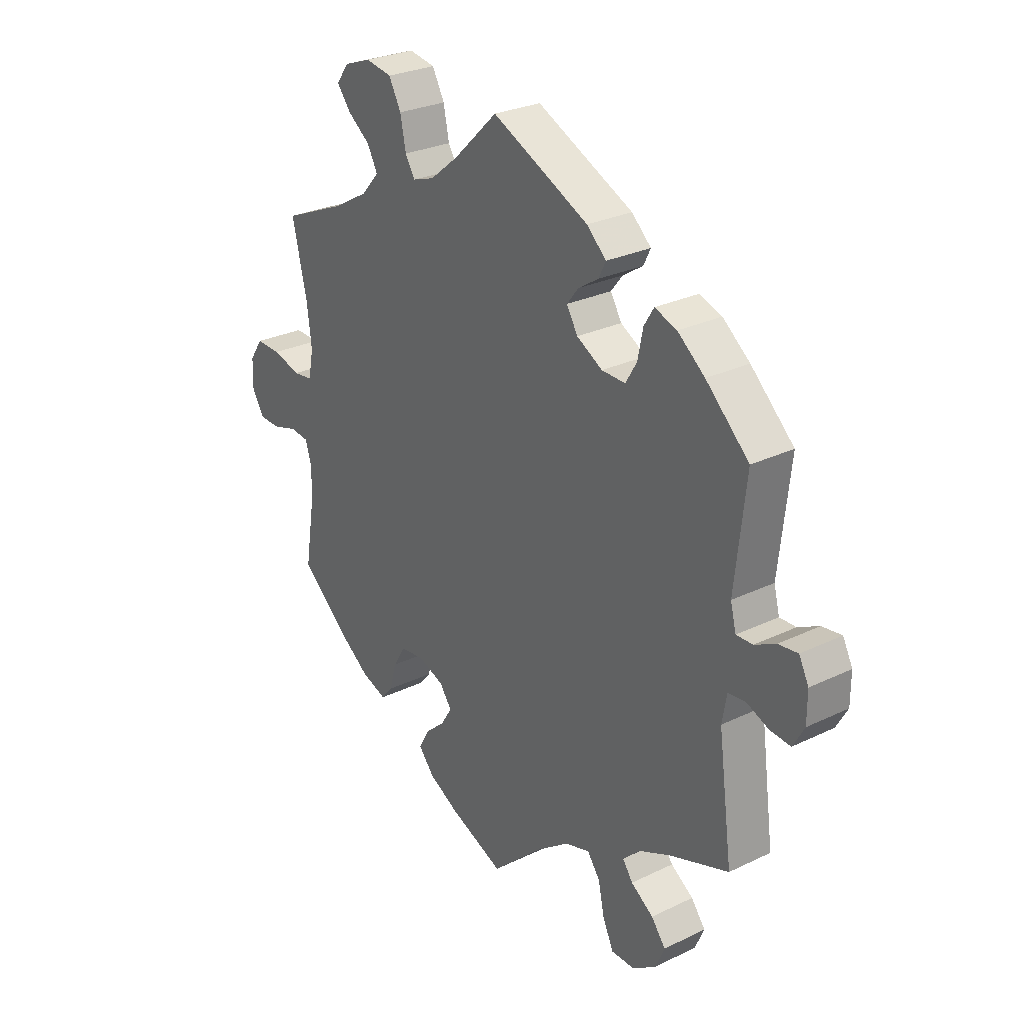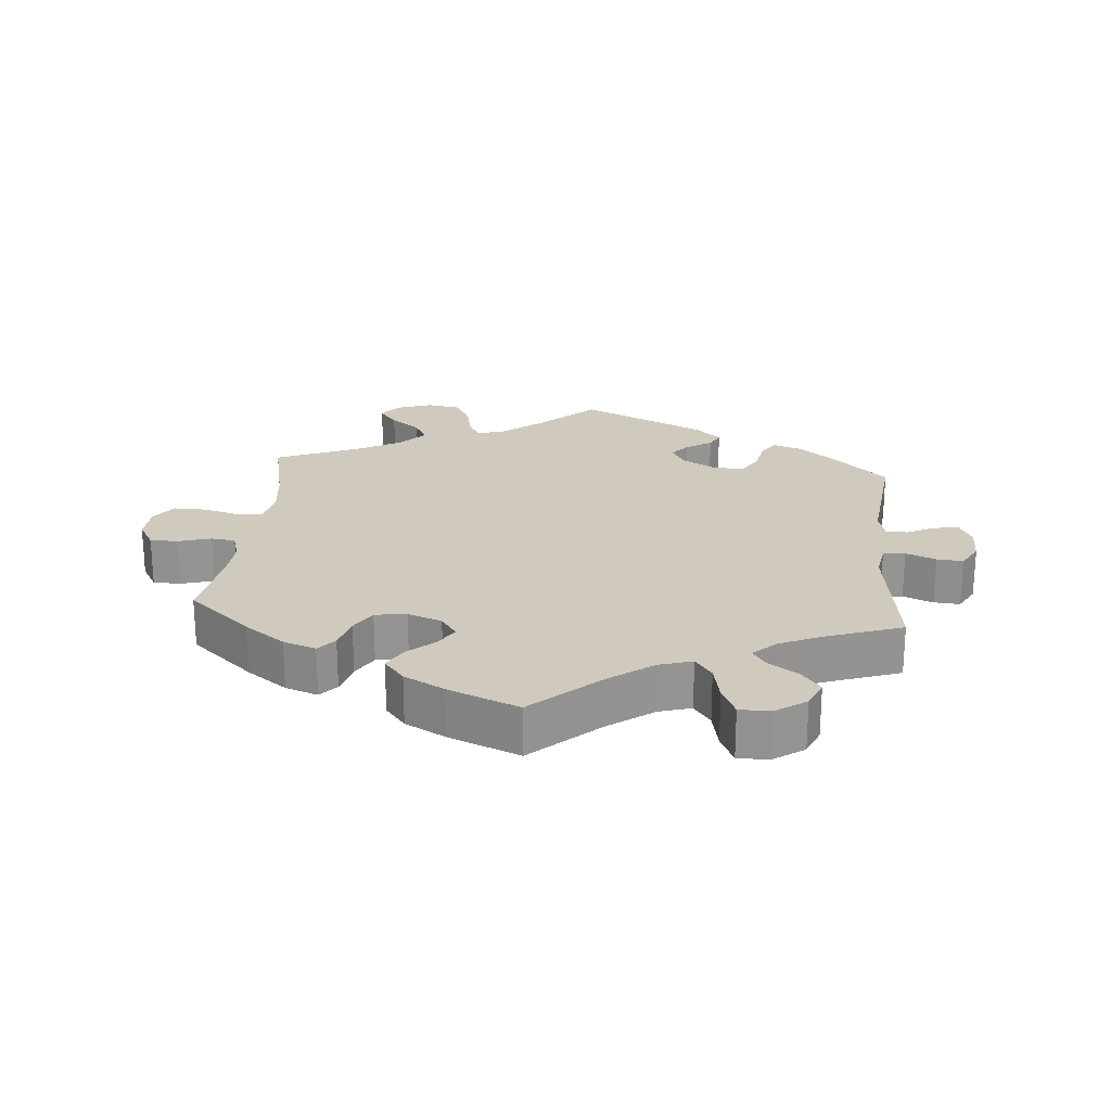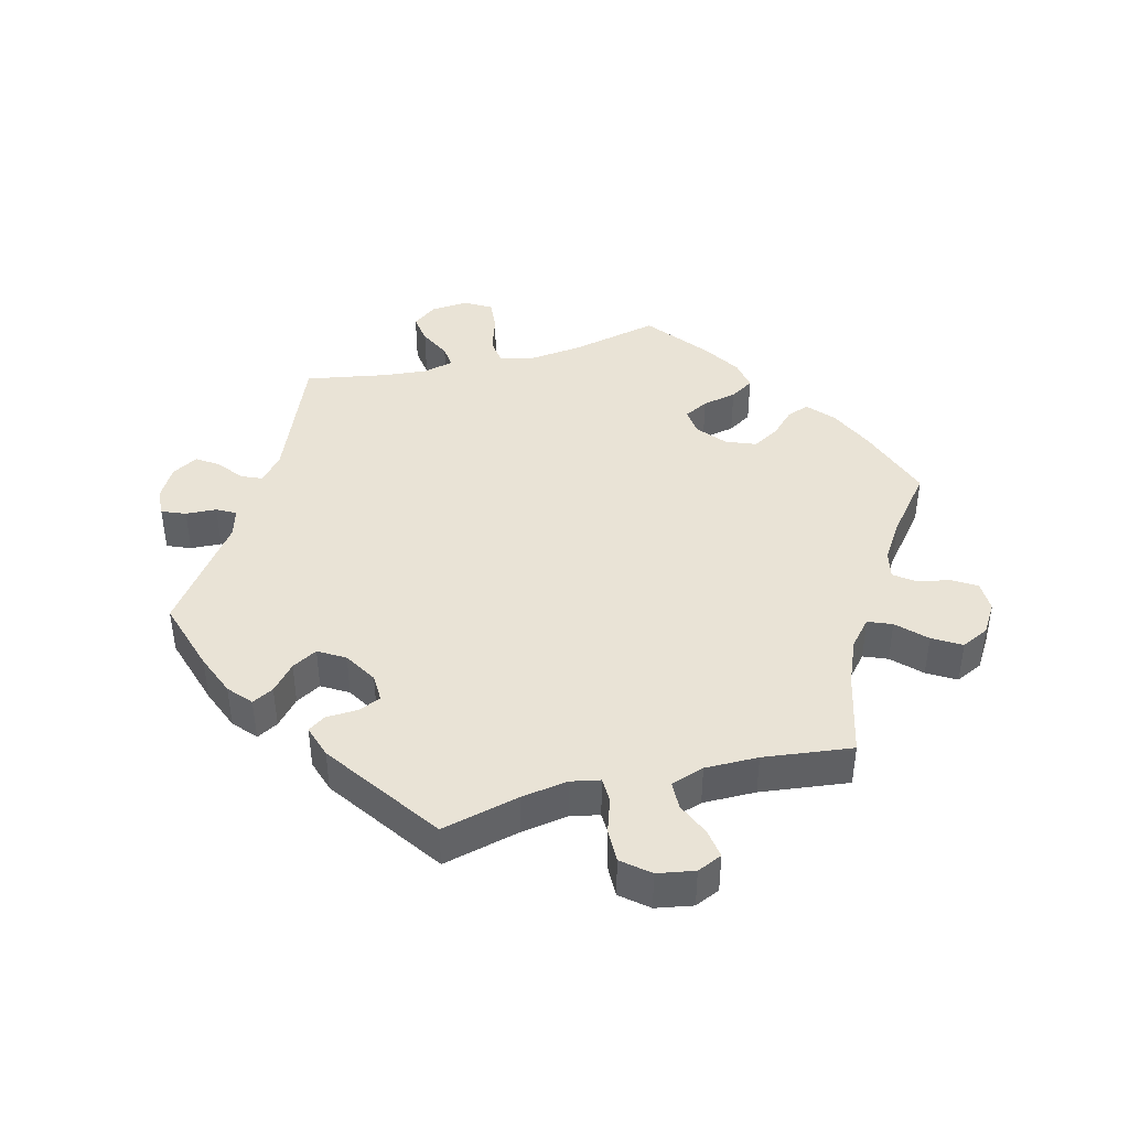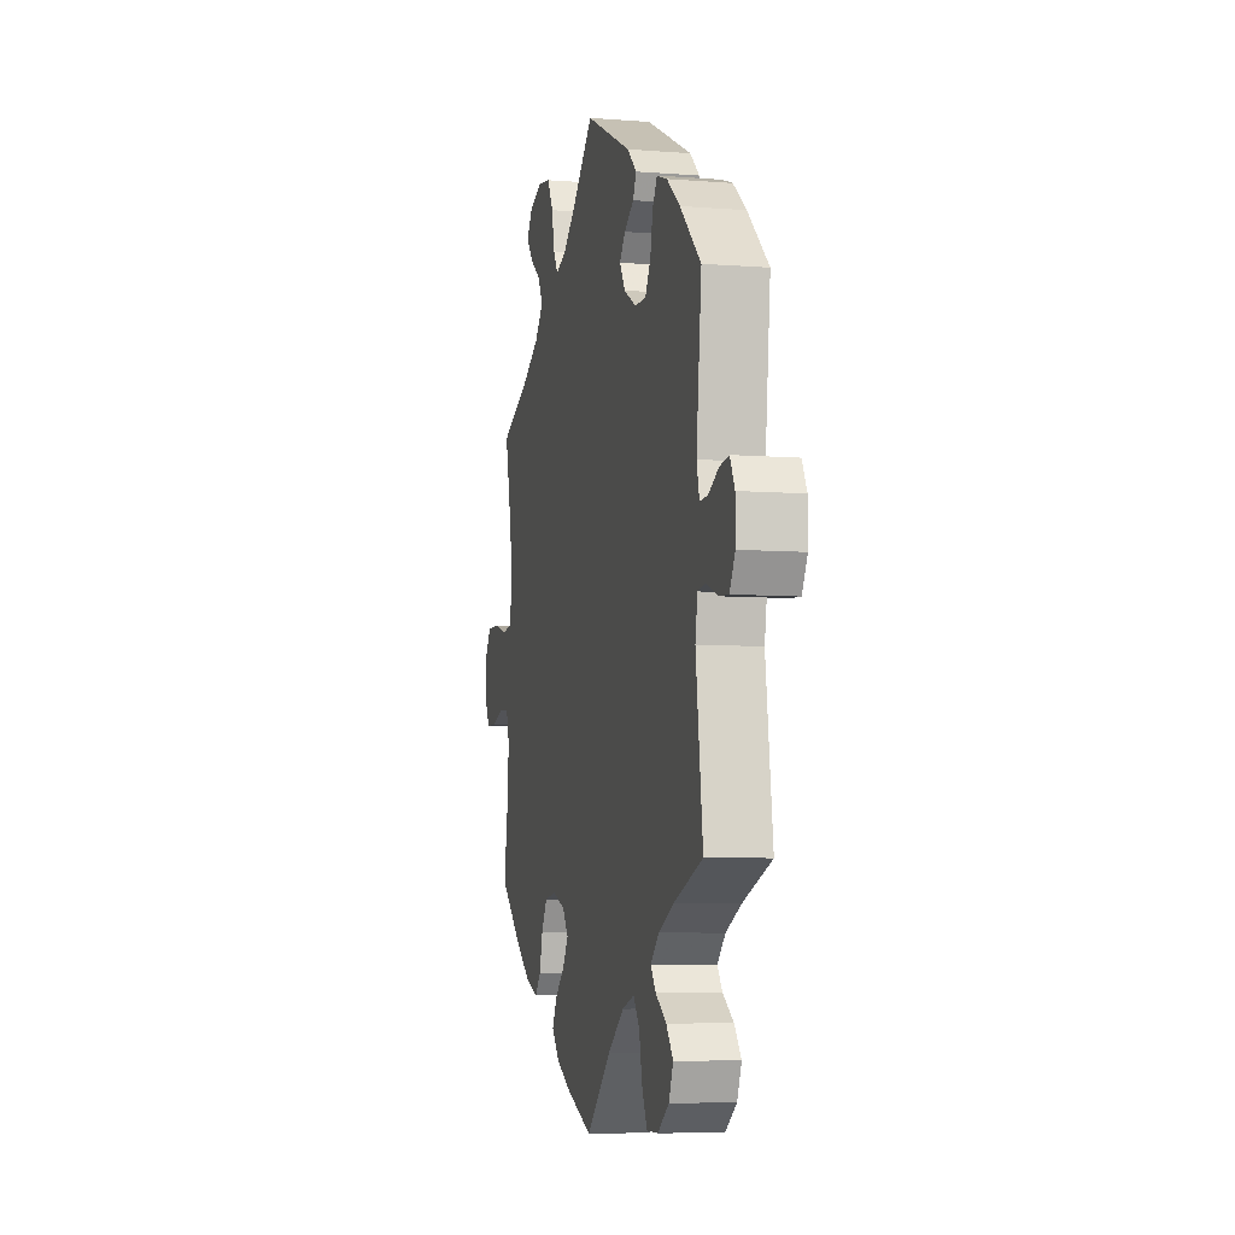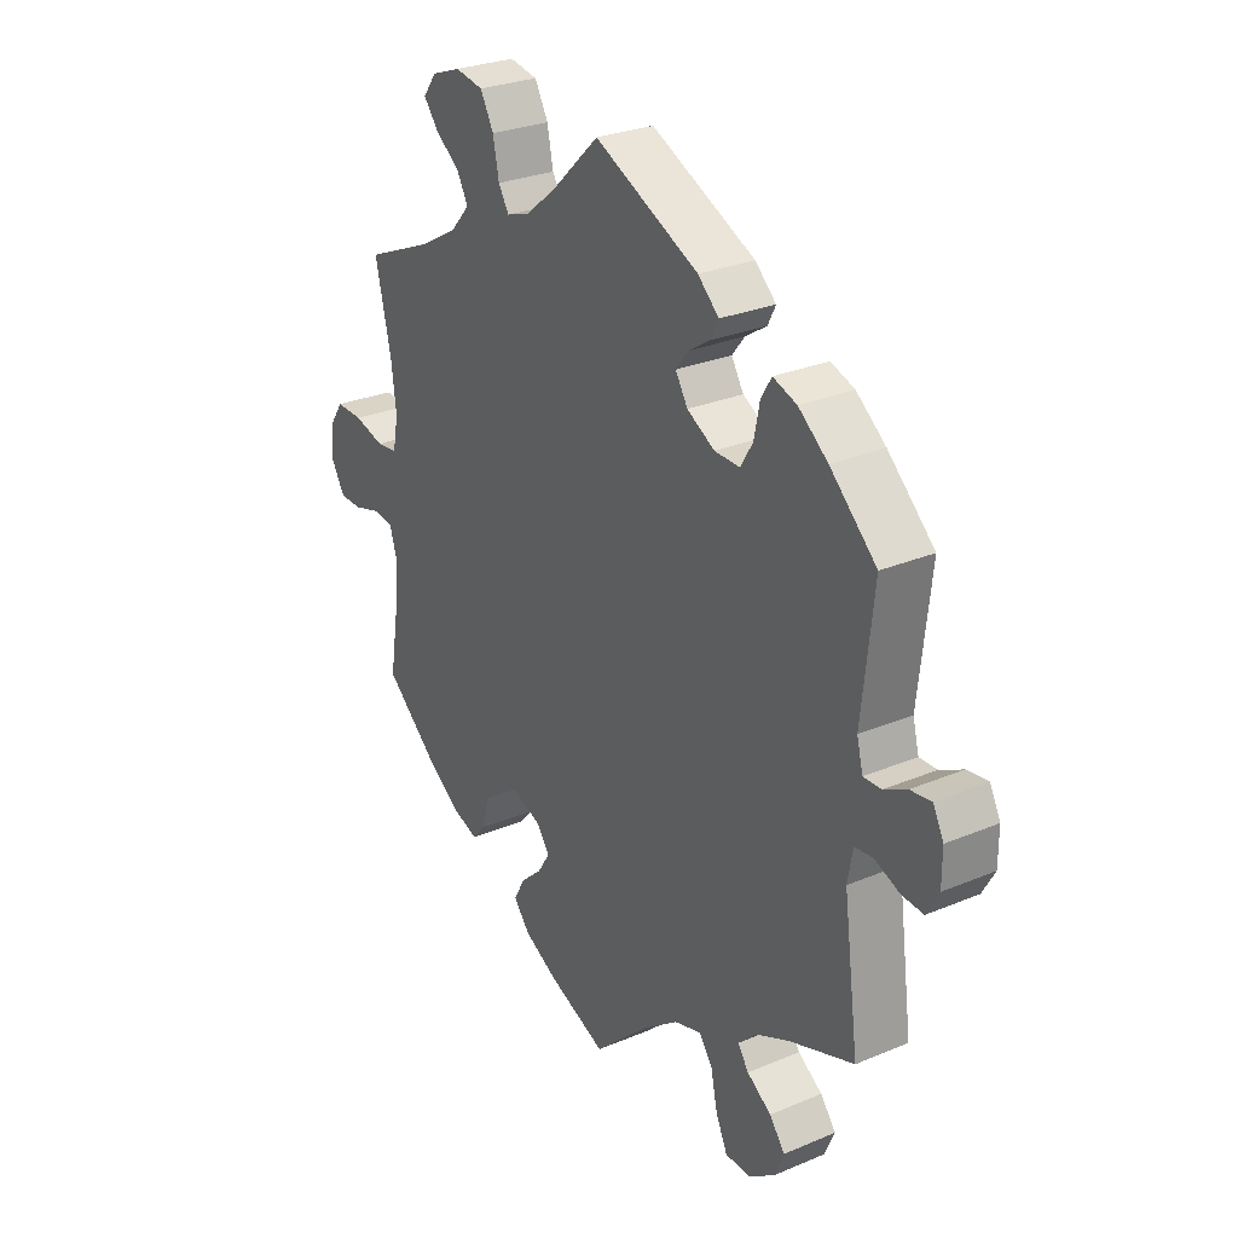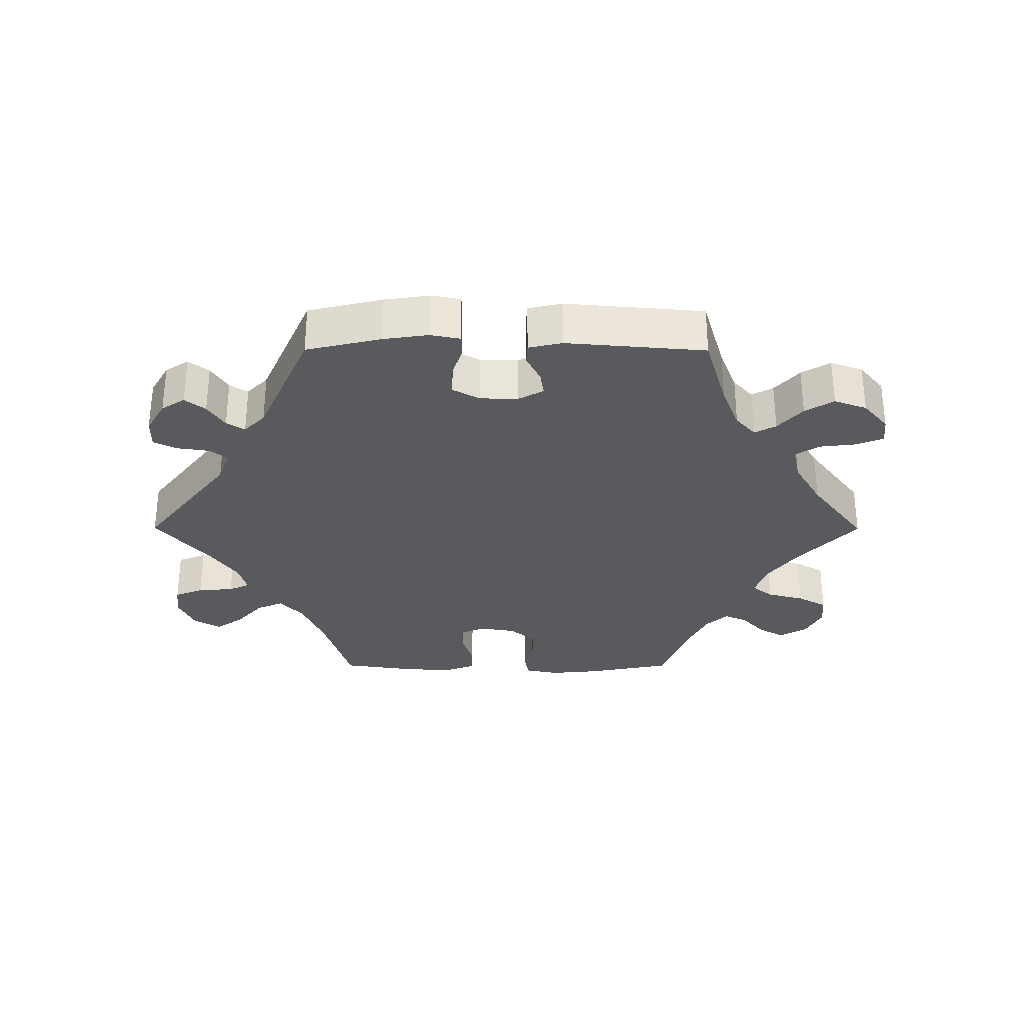
<metadata>
{"format":"obj","ext":"obj","renderer":"f3d","projection":"perspective","resolution":1024,"background":"white","views":[{"elev":27.7,"azim":-126.4,"up":"+Z"},{"elev":23.1,"azim":-174.8,"up":"+Y"},{"elev":42.1,"azim":15.3,"up":"+Y"},{"elev":-6.6,"azim":-103.1,"up":"+Z"},{"elev":27.8,"azim":-122.7,"up":"+Z"},{"elev":-31.1,"azim":-30.2,"up":"+Y"}]}
</metadata>
<code>
v -0.416 0.07 0.368
v -0.363 0.07 0.41
v -0.32 0.07 0.425
v -0.301 0.07 0.394
v -0.291 0.07 0.344
v -0.269 0.07 0.307
v -0.223 0.07 0.308
v -0.173 0.07 0.336
v -0.151 0.07 0.372
v -0.174 0.07 0.401
v -0.213 0.07 0.426
v -0.227 0.07 0.454
v -0.189 0.07 0.489
v 0 0.07 0.578
v 0.086 0.07 0.496
v 0.141 0.07 0.452
v 0.183 0.07 0.438
v 0.202 0.07 0.469
v 0.213 0.07 0.523
v 0.237 0.07 0.567
v 0.288 0.07 0.576
v 0.341 0.07 0.557
v 0.365 0.07 0.524
v 0.338 0.07 0.49
v 0.294 0.07 0.457
v 0.274 0.07 0.42
v 0.309 0.07 0.381
v 0.378 0.07 0.342
v 0.501 0.07 0.29
v 0.472 0.07 0.165
v 0.463 0.07 0.092
v 0.473 0.07 0.041
v 0.511 0.07 0.036
v 0.566 0.07 0.051
v 0.615 0.07 0.052
v 0.641 0.07 0.014
v 0.643 0.07 -0.038
v 0.619 0.07 -0.078
v 0.578 0.07 -0.079
v 0.528 0.07 -0.064
v 0.492 0.07 -0.068
v 0.479 0.07 -0.11
v 0.483 0.07 -0.177
v 0.501 0.07 -0.288
v 0.406 0.07 -0.37
v 0.346 0.07 -0.413
v 0.297 0.07 -0.43
v 0.274 0.07 -0.403
v 0.261 0.07 -0.354
v 0.238 0.07 -0.315
v 0.191 0.07 -0.308
v 0.14 0.07 -0.327
v 0.116 0.07 -0.36
v 0.138 0.07 -0.395
v 0.177 0.07 -0.43
v 0.197 0.07 -0.467
v 0.167 0.07 -0.503
v 0.107 0.07 -0.535
v 0.001 0.07 -0.578
v -0.099 0.07 -0.486
v -0.164 0.07 -0.438
v -0.213 0.07 -0.423
v -0.238 0.07 -0.457
v -0.25 0.07 -0.514
v -0.271 0.07 -0.559
v -0.317 0.07 -0.559
v -0.363 0.07 -0.527
v -0.381 0.07 -0.485
v -0.353 0.07 -0.449
v -0.309 0.07 -0.419
v -0.289 0.07 -0.391
v -0.322 0.07 -0.359
v -0.385 0.07 -0.33
v -0.5 0.07 -0.289
v -0.472 0.07 -0.082
v -0.481 0.07 -0.031
v -0.514 0.07 -0.027
v -0.559 0.07 -0.045
v -0.598 0.07 -0.048
v -0.62 0.07 -0.009
v -0.62 0.07 0.046
v -0.601 0.07 0.083
v -0.563 0.07 0.078
v -0.522 0.07 0.057
v -0.49 0.07 0.056
v -0.479 0.07 0.099
v -0.5 0.07 0.289
v -0.416 0 0.368
v -0.363 0 0.41
v -0.32 0 0.425
v -0.301 0 0.394
v -0.291 0 0.344
v -0.269 0 0.307
v -0.223 0 0.308
v -0.173 0 0.336
v -0.151 0 0.372
v -0.174 0 0.401
v -0.213 0 0.426
v -0.227 0 0.454
v -0.189 0 0.489
v 0 0 0.578
v 0.086 0 0.496
v 0.141 0 0.452
v 0.183 0 0.438
v 0.202 0 0.469
v 0.213 0 0.523
v 0.237 0 0.567
v 0.288 0 0.576
v 0.341 0 0.557
v 0.365 0 0.524
v 0.338 0 0.49
v 0.294 0 0.457
v 0.274 0 0.42
v 0.309 0 0.381
v 0.378 0 0.342
v 0.501 0 0.29
v 0.472 0 0.165
v 0.463 0 0.092
v 0.473 0 0.041
v 0.511 0 0.036
v 0.566 0 0.051
v 0.615 0 0.052
v 0.641 0 0.014
v 0.643 0 -0.038
v 0.619 0 -0.078
v 0.578 0 -0.079
v 0.528 0 -0.064
v 0.492 0 -0.068
v 0.479 0 -0.11
v 0.483 0 -0.177
v 0.501 0 -0.288
v 0.406 0 -0.37
v 0.346 0 -0.413
v 0.297 0 -0.43
v 0.274 0 -0.403
v 0.261 0 -0.354
v 0.238 0 -0.315
v 0.191 0 -0.308
v 0.14 0 -0.327
v 0.116 0 -0.36
v 0.138 0 -0.395
v 0.177 0 -0.43
v 0.197 0 -0.467
v 0.167 0 -0.503
v 0.107 0 -0.535
v 0.001 0 -0.578
v -0.099 0 -0.486
v -0.164 0 -0.438
v -0.213 0 -0.423
v -0.238 0 -0.457
v -0.25 0 -0.514
v -0.271 0 -0.559
v -0.317 0 -0.559
v -0.363 0 -0.527
v -0.381 0 -0.485
v -0.353 0 -0.449
v -0.309 0 -0.419
v -0.289 0 -0.391
v -0.322 0 -0.359
v -0.385 0 -0.33
v -0.5 0 -0.289
v -0.472 0 -0.082
v -0.481 0 -0.031
v -0.514 0 -0.027
v -0.559 0 -0.045
v -0.598 0 -0.048
v -0.62 0 -0.009
v -0.62 0 0.046
v -0.601 0 0.083
v -0.563 0 0.078
v -0.522 0 0.057
v -0.49 0 0.056
v -0.479 0 0.099
v -0.5 0 0.289
f 86 87 1 2
f 85 86 2 3
f 81 82 83 84
f 81 84 85
f 80 81 85
f 77 78 79 80
f 76 77 80 85
f 75 76 85 3
f 73 74 75 3
f 67 68 69 70
f 67 70 71
f 66 67 71
f 63 64 65 66
f 62 63 66 71
f 61 62 71 72
f 57 58 59 60
f 57 60 61
f 54 55 56 57
f 53 54 57 61
f 52 53 61 72
f 46 47 48 49
f 46 49 50
f 43 44 45 46
f 42 43 46 50
f 41 42 50 51
f 37 38 39 40
f 37 40 41
f 36 37 41
f 33 34 35 36
f 32 33 36 41
f 31 32 41 51
f 28 29 30
f 27 28 30 31
f 26 27 31 51
f 22 23 24 25
f 22 25 26
f 21 22 26
f 18 19 20 21
f 17 18 21 26
f 12 13 14 15
f 10 11 12 15
f 9 10 15 16
f 8 9 16 17
f 73 3 4 5
f 73 5 6
f 72 73 6 7
f 26 51 52 72
f 17 26 72
f 7 8 17 72
f 89 88 174 173
f 90 89 173 172
f 171 170 169 168
f 172 171 168
f 172 168 167
f 167 166 165 164
f 172 167 164 163
f 90 172 163 162
f 90 162 161 160
f 157 156 155 154
f 158 157 154
f 158 154 153
f 153 152 151 150
f 158 153 150 149
f 159 158 149 148
f 147 146 145 144
f 148 147 144
f 144 143 142 141
f 148 144 141 140
f 159 148 140 139
f 136 135 134 133
f 137 136 133
f 133 132 131 130
f 137 133 130 129
f 138 137 129 128
f 127 126 125 124
f 128 127 124
f 128 124 123
f 123 122 121 120
f 128 123 120 119
f 138 128 119 118
f 117 116 115
f 118 117 115 114
f 138 118 114 113
f 112 111 110 109
f 113 112 109
f 113 109 108
f 108 107 106 105
f 113 108 105 104
f 102 101 100 99
f 102 99 98 97
f 103 102 97 96
f 104 103 96 95
f 92 91 90 160
f 93 92 160
f 94 93 160 159
f 159 139 138 113
f 159 113 104
f 159 104 95 94
f 1 88 89 2
f 2 89 90 3
f 3 90 91 4
f 4 91 92 5
f 5 92 93 6
f 6 93 94 7
f 7 94 95 8
f 8 95 96 9
f 9 96 97 10
f 10 97 98 11
f 11 98 99 12
f 12 99 100 13
f 13 100 101 14
f 14 101 102 15
f 15 102 103 16
f 16 103 104 17
f 17 104 105 18
f 18 105 106 19
f 19 106 107 20
f 20 107 108 21
f 21 108 109 22
f 22 109 110 23
f 23 110 111 24
f 24 111 112 25
f 25 112 113 26
f 26 113 114 27
f 27 114 115 28
f 28 115 116 29
f 29 116 117 30
f 30 117 118 31
f 31 118 119 32
f 32 119 120 33
f 33 120 121 34
f 34 121 122 35
f 35 122 123 36
f 36 123 124 37
f 37 124 125 38
f 38 125 126 39
f 39 126 127 40
f 40 127 128 41
f 41 128 129 42
f 42 129 130 43
f 43 130 131 44
f 44 131 132 45
f 45 132 133 46
f 46 133 134 47
f 47 134 135 48
f 48 135 136 49
f 49 136 137 50
f 50 137 138 51
f 51 138 139 52
f 52 139 140 53
f 53 140 141 54
f 54 141 142 55
f 55 142 143 56
f 56 143 144 57
f 57 144 145 58
f 58 145 146 59
f 59 146 147 60
f 60 147 148 61
f 61 148 149 62
f 62 149 150 63
f 63 150 151 64
f 64 151 152 65
f 65 152 153 66
f 66 153 154 67
f 67 154 155 68
f 68 155 156 69
f 69 156 157 70
f 70 157 158 71
f 71 158 159 72
f 72 159 160 73
f 73 160 161 74
f 74 161 162 75
f 75 162 163 76
f 76 163 164 77
f 77 164 165 78
f 78 165 166 79
f 79 166 167 80
f 80 167 168 81
f 81 168 169 82
f 82 169 170 83
f 83 170 171 84
f 84 171 172 85
f 85 172 173 86
f 86 173 174 87
f 87 174 88 1

</code>
